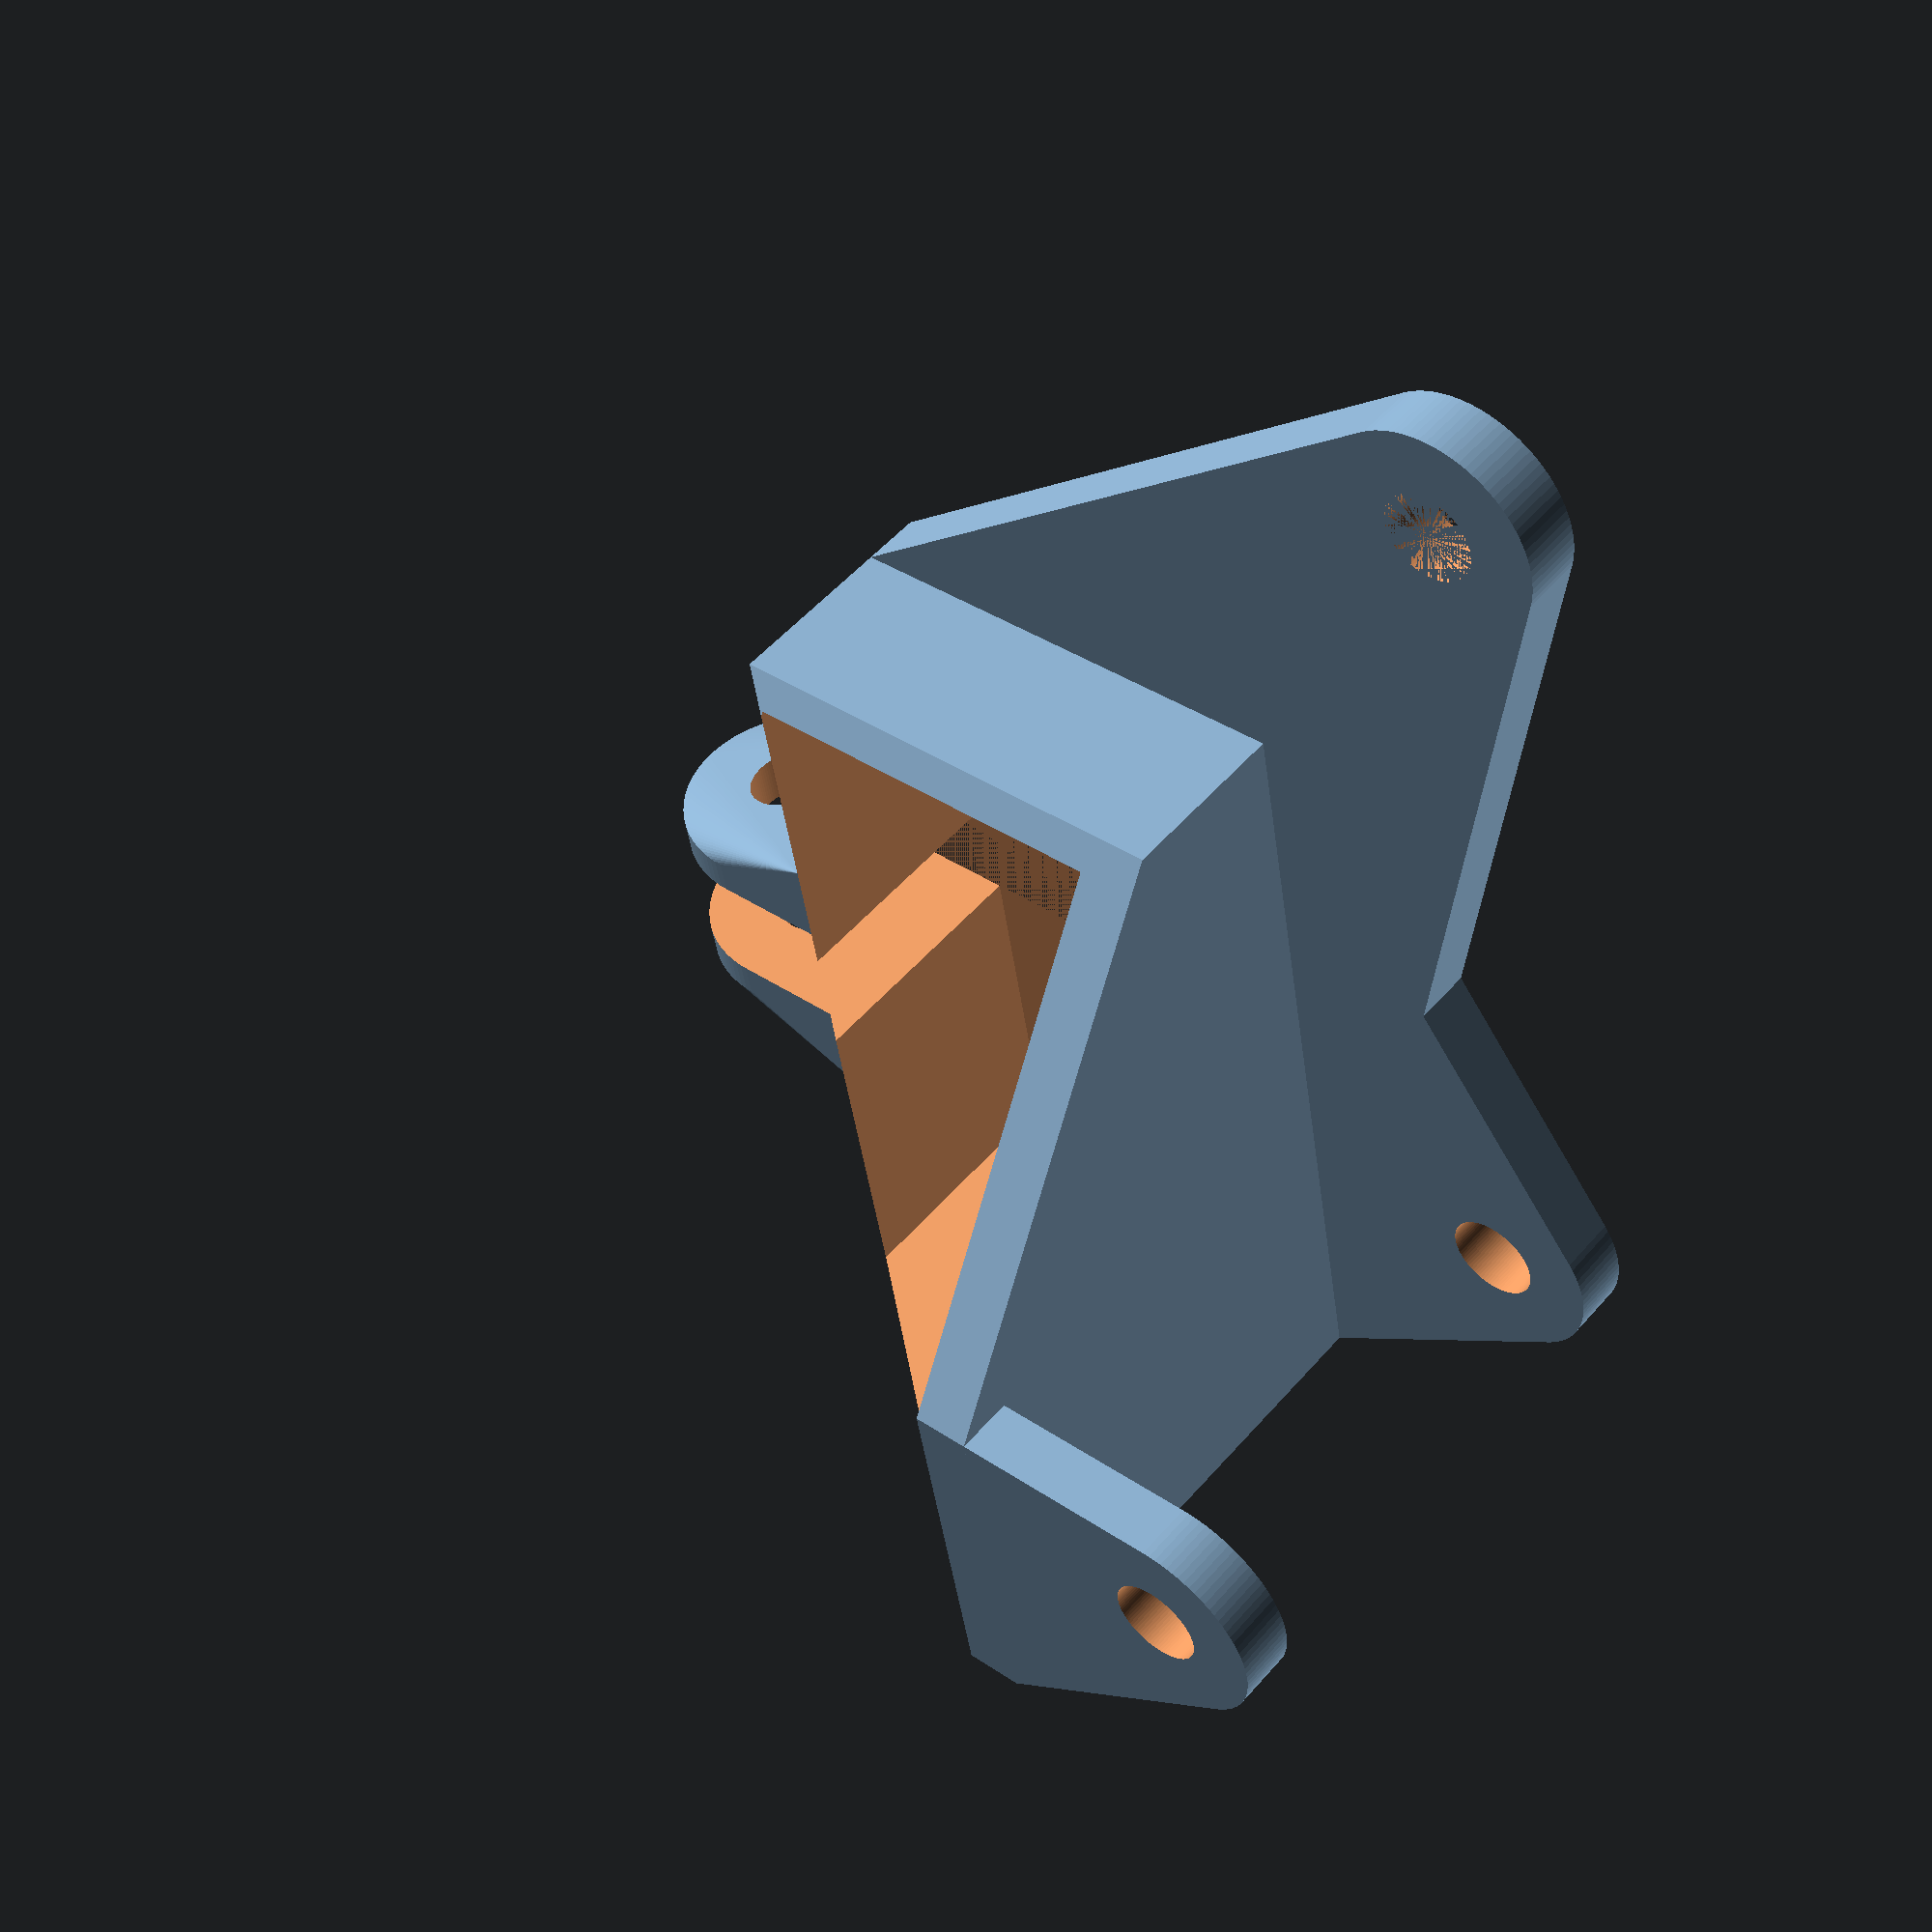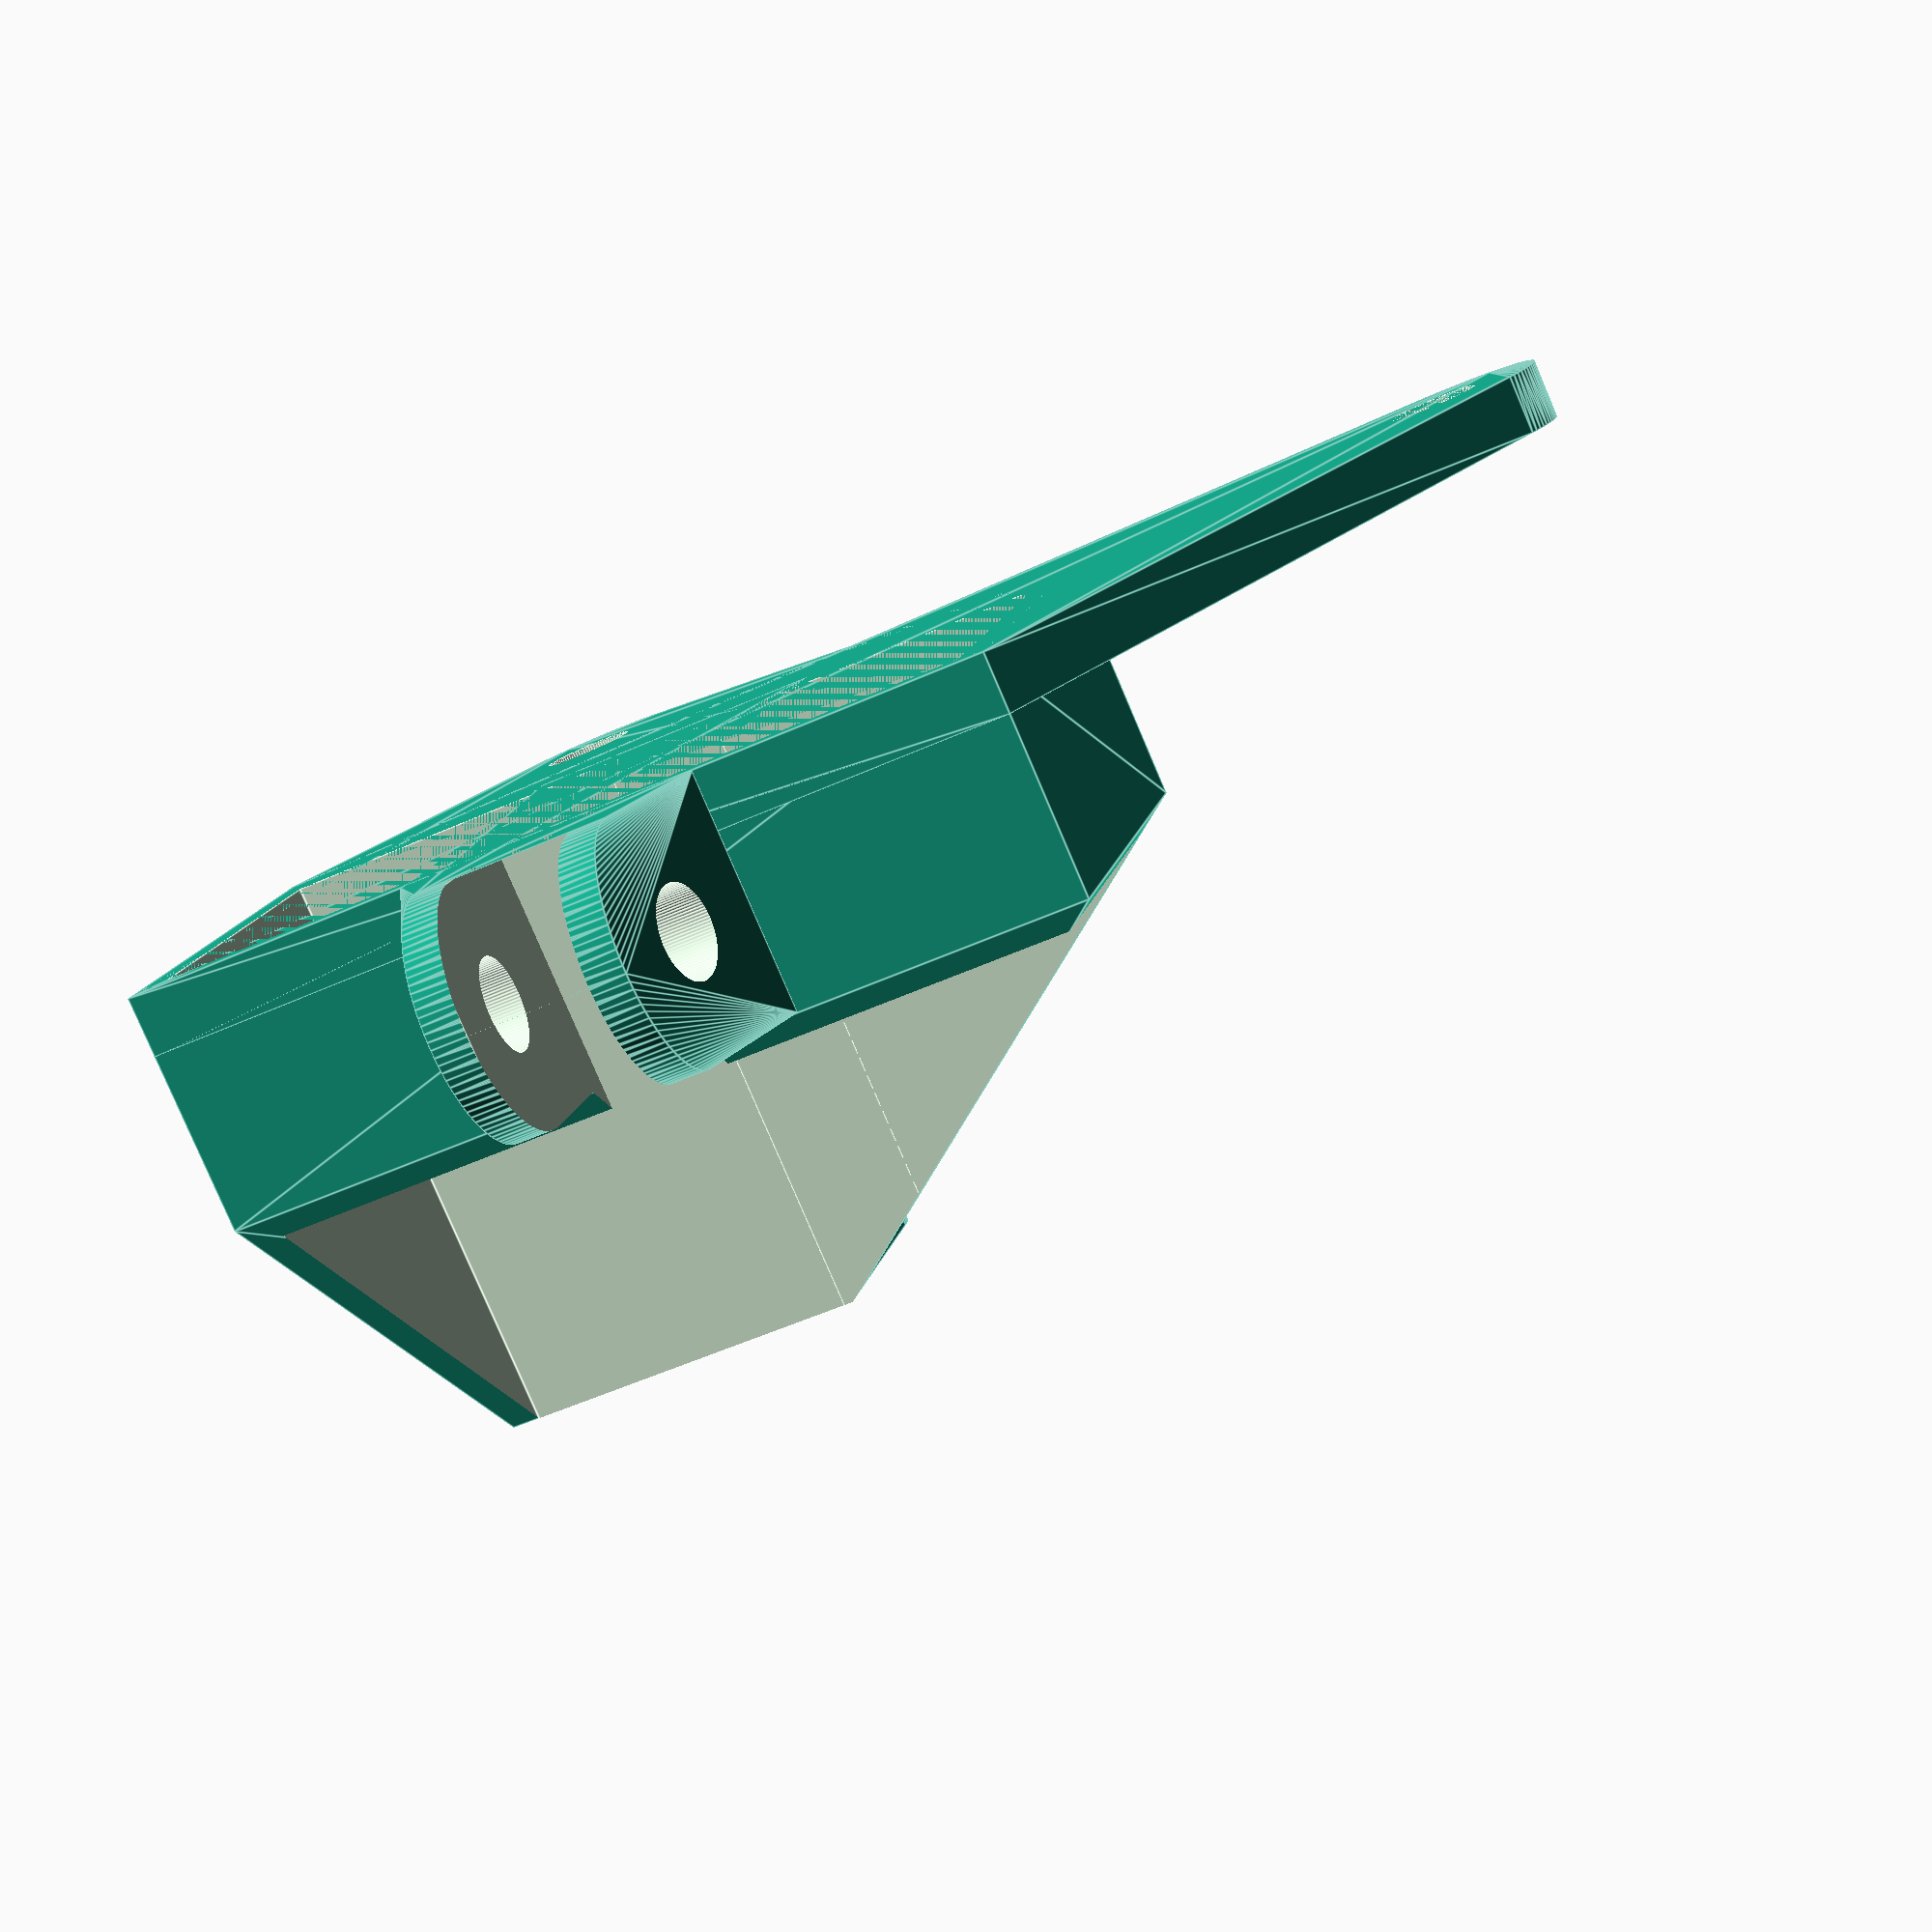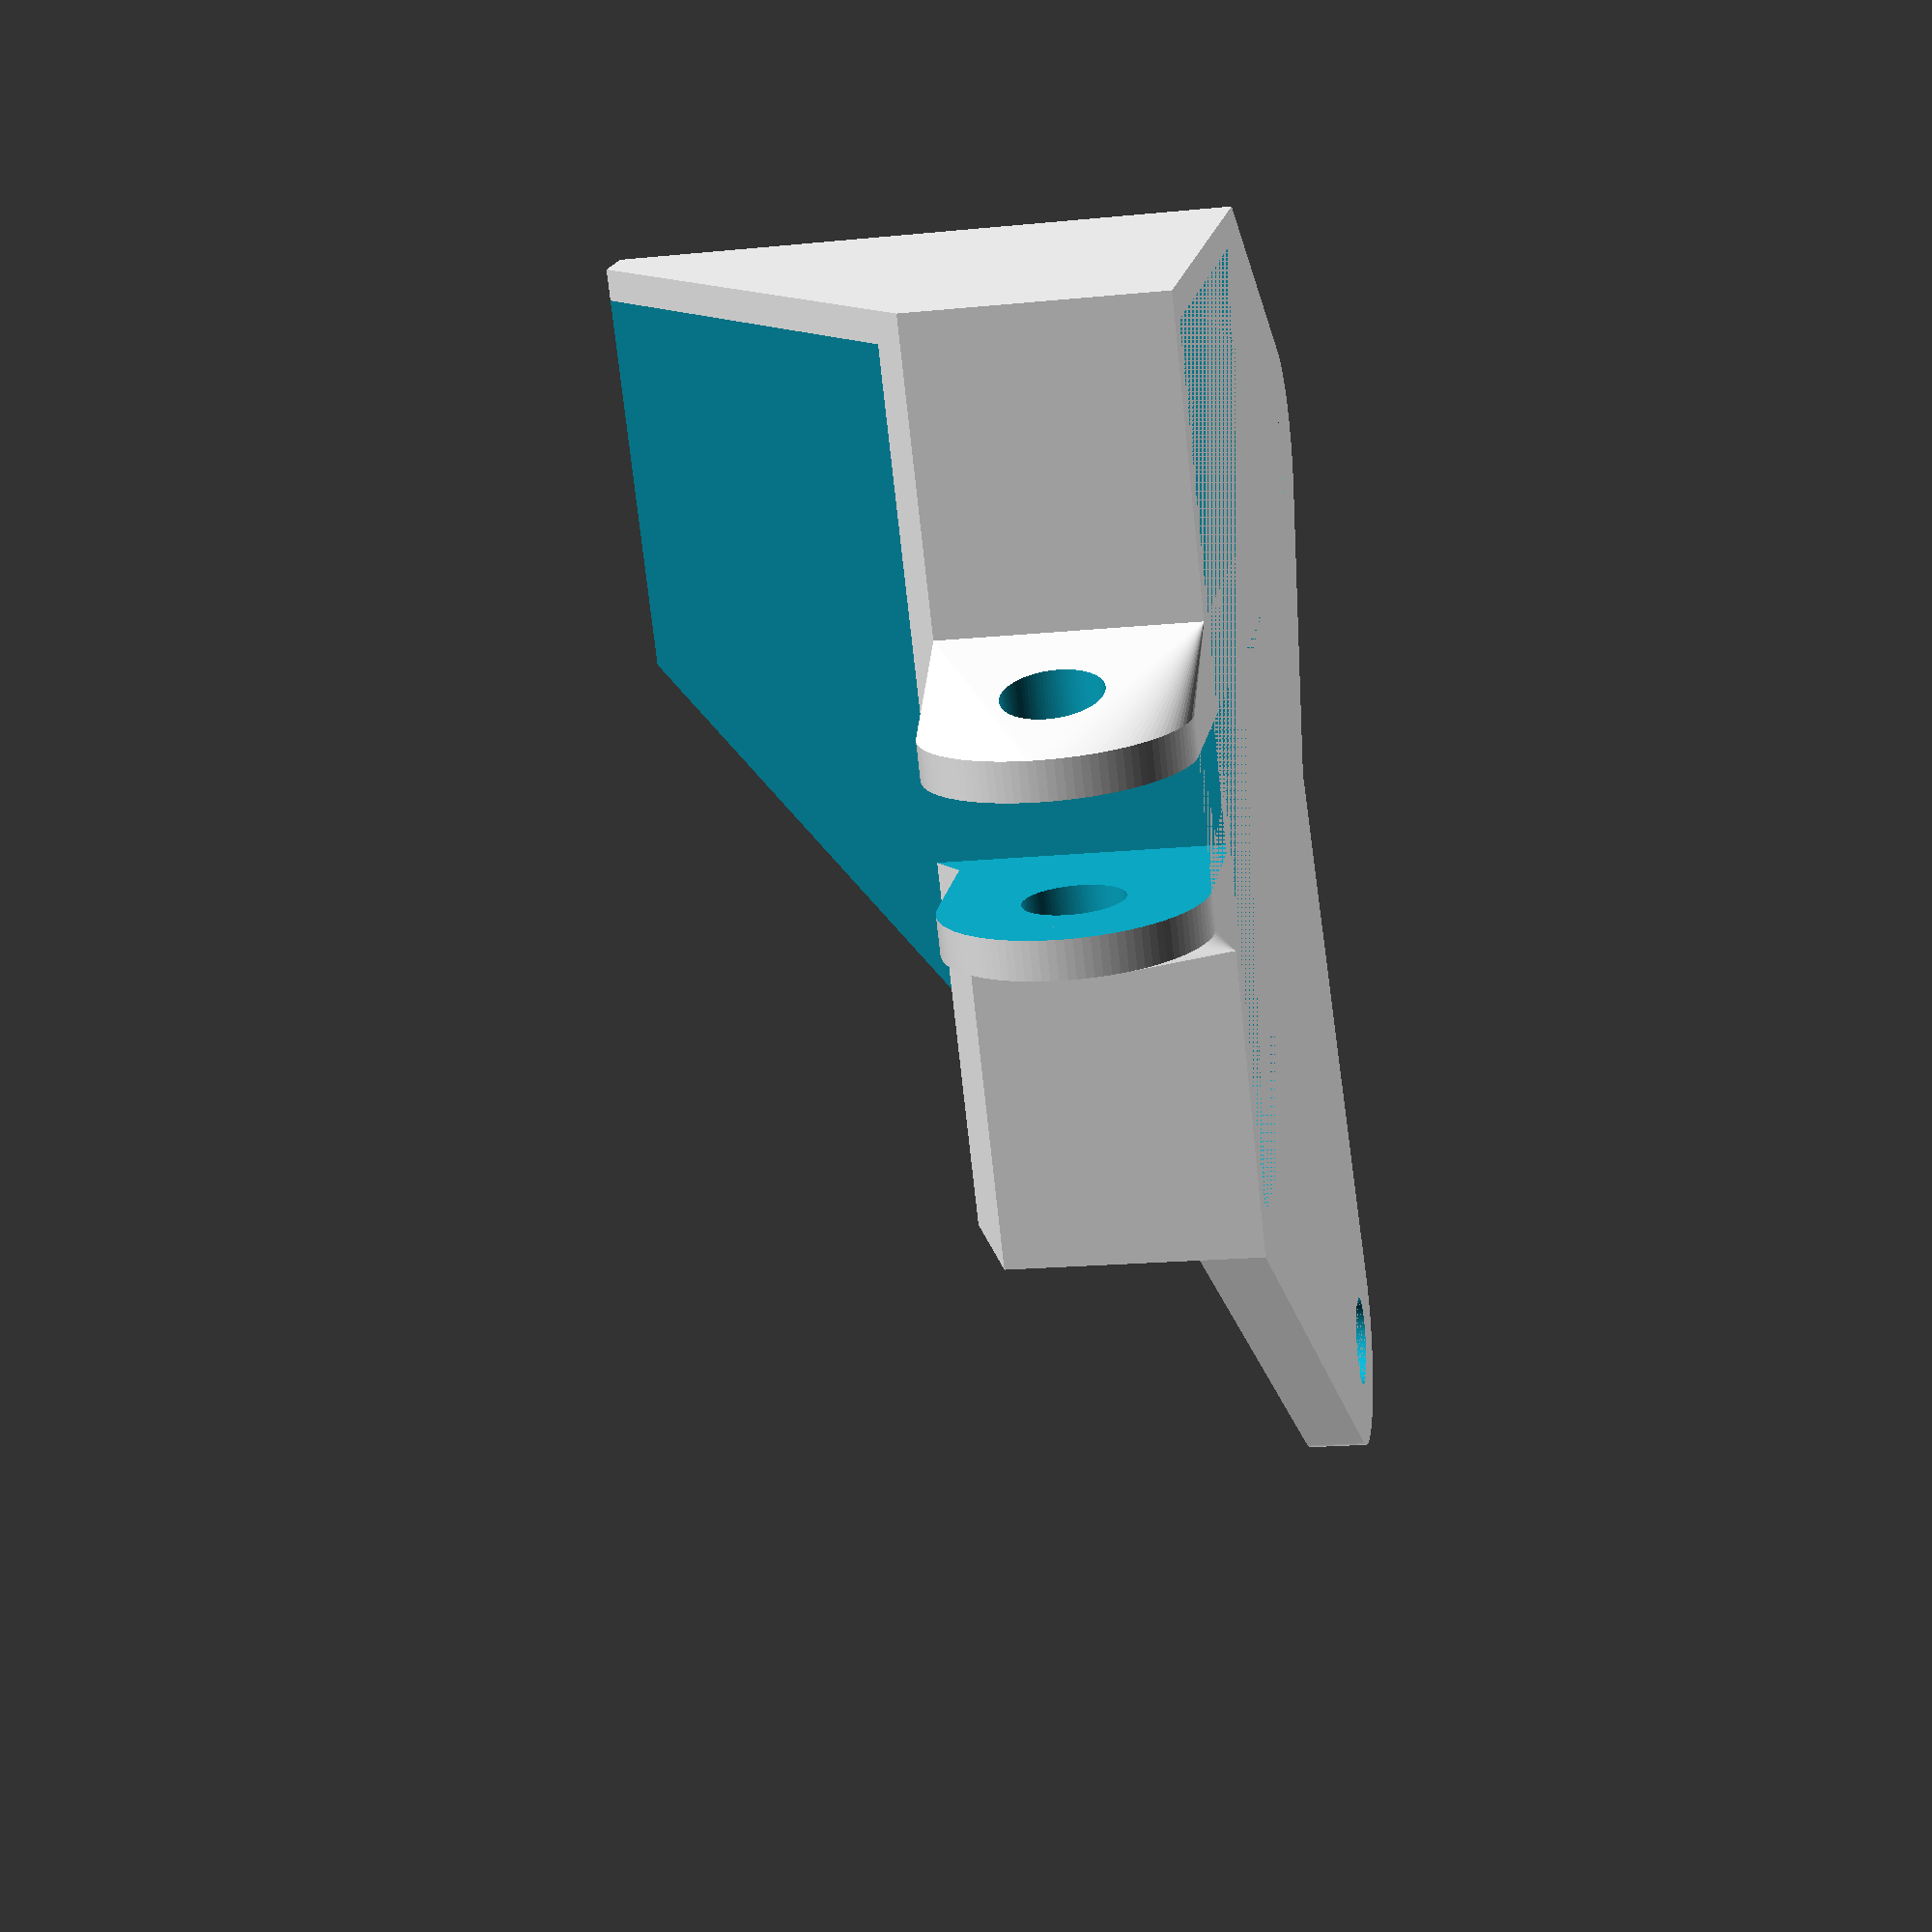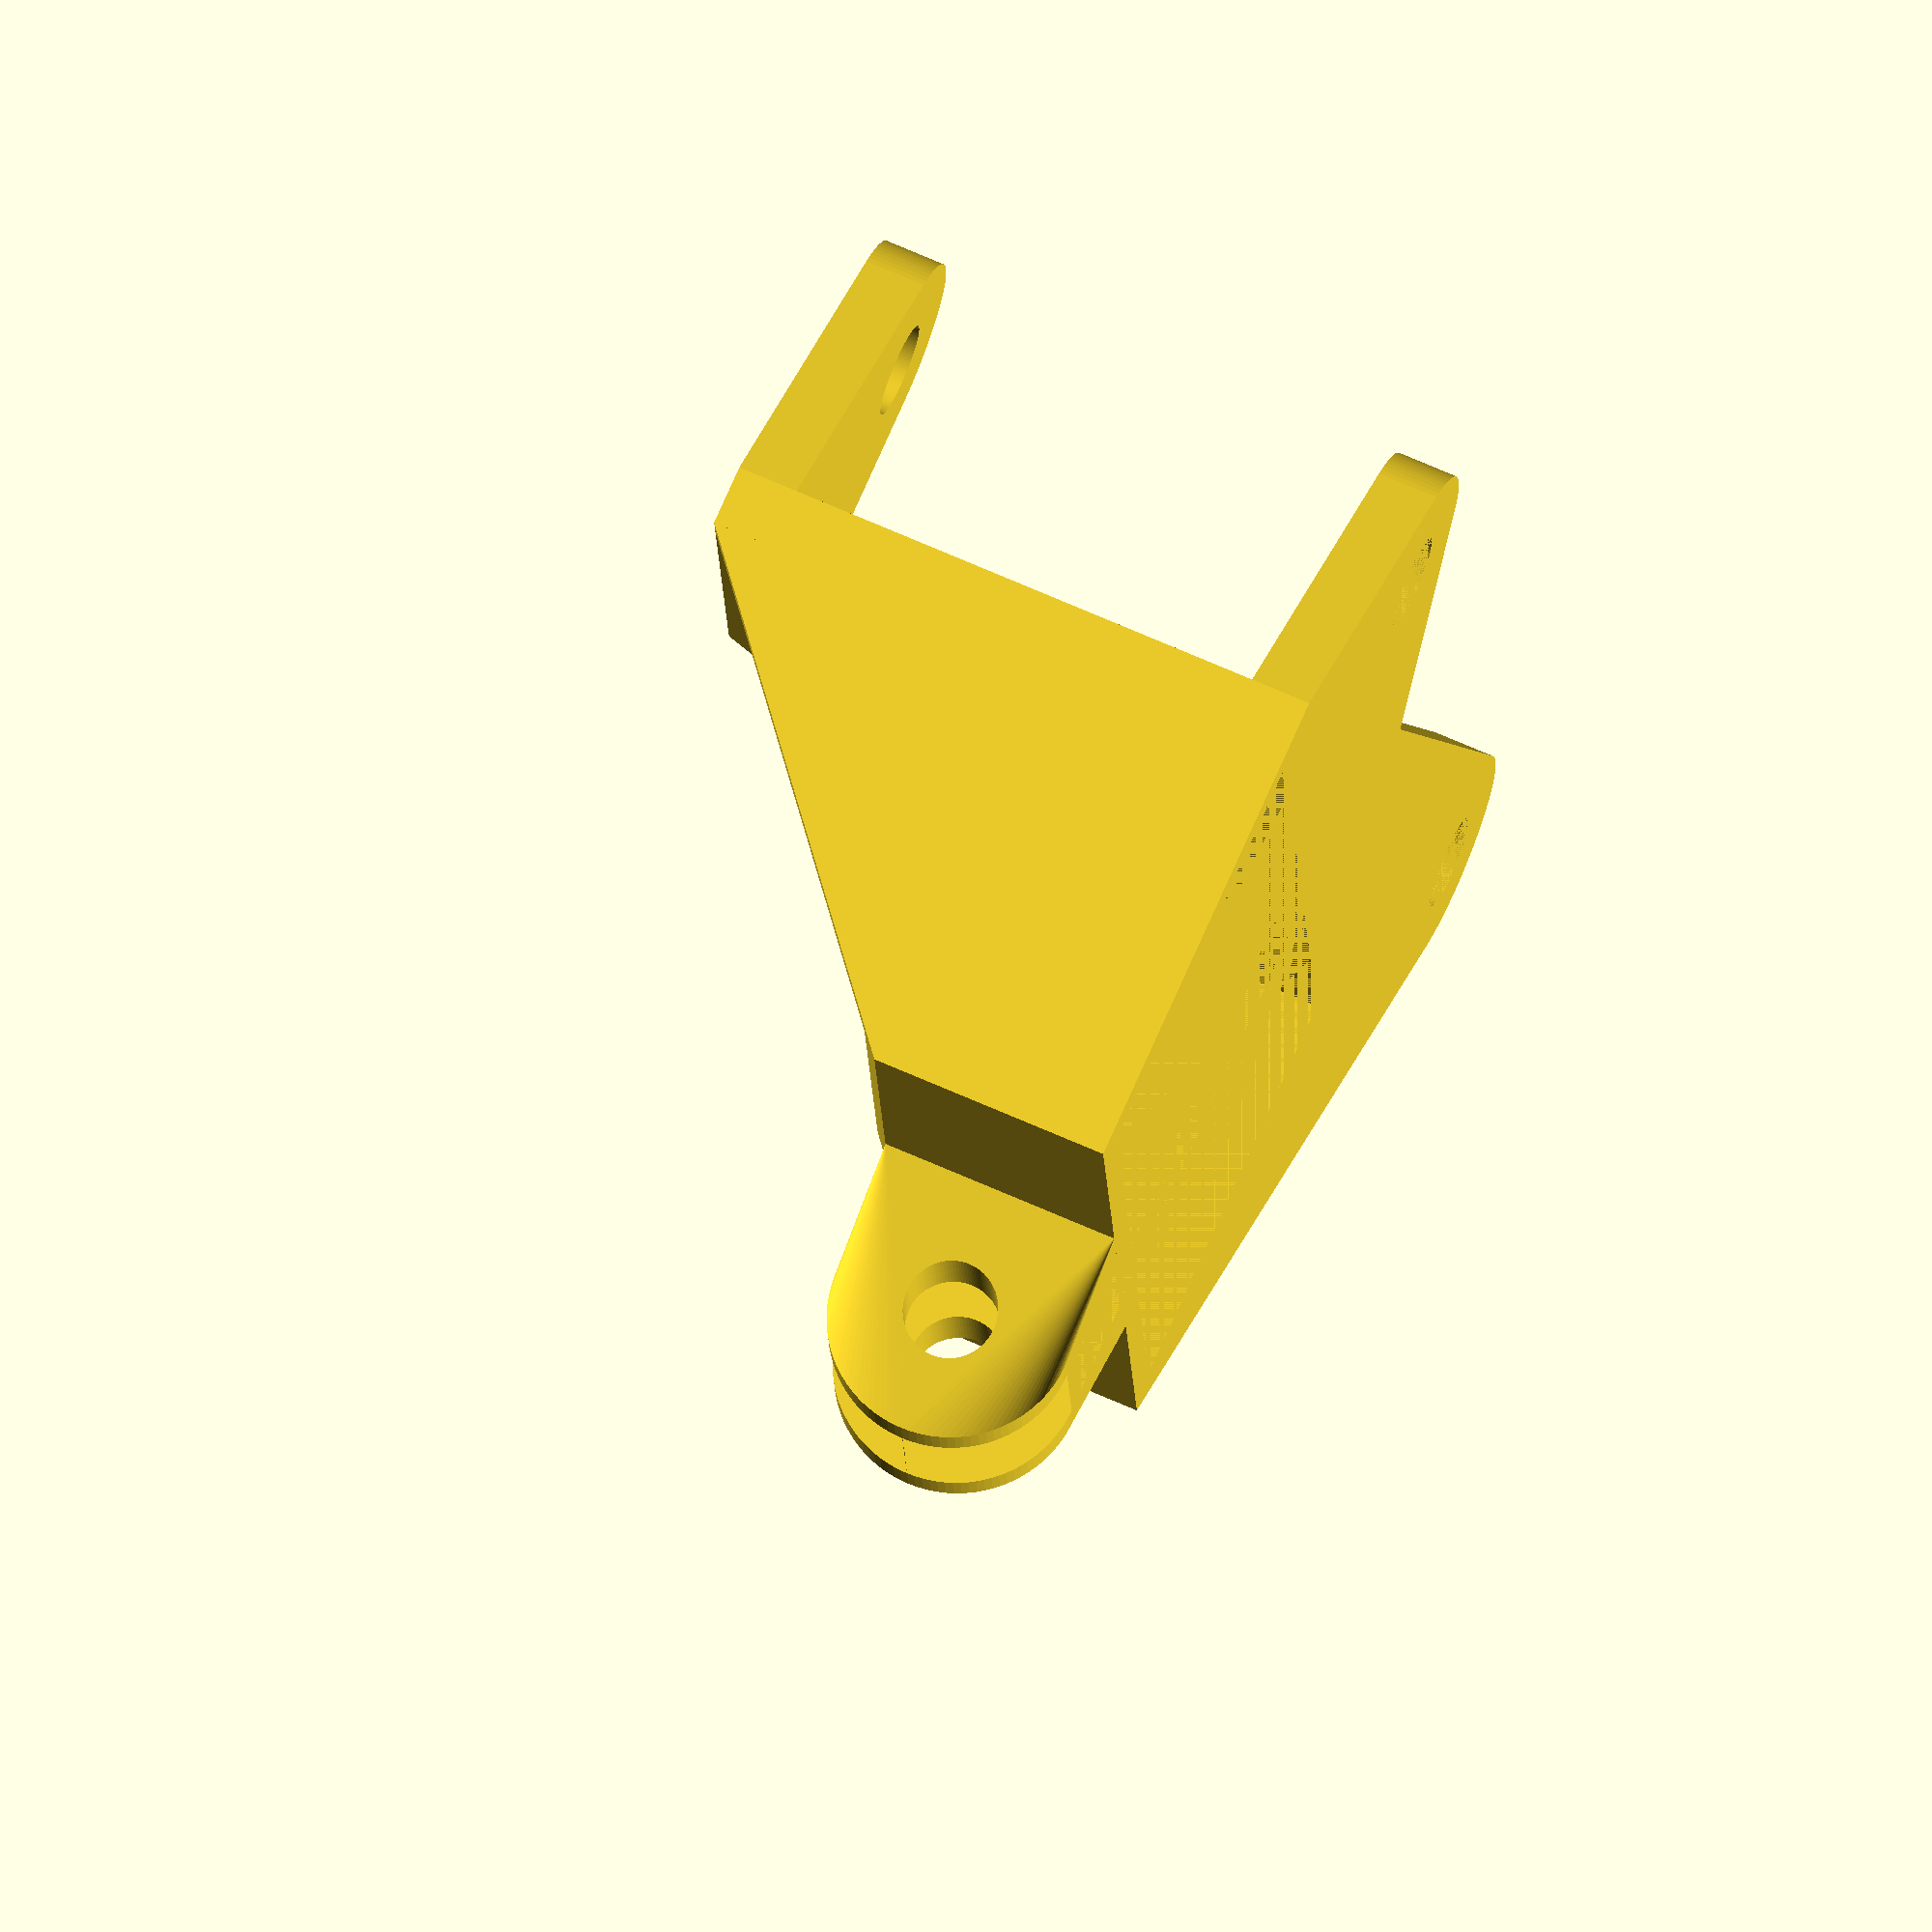
<openscad>
th_strength = 3 ;
th_holder = 1.5;
th_flex = 1.8;

hole = 2.3;
flex = 6;

servo_width = 20;
servo_length = 41;
servo_height = 12;

margen = 11;
lateral_offset = 14;
size = 11;
gap = 48;
height = 23.9;

curve = 15;

realy_big = 100;

$fn = 100;
mirror([0, 1, 0]) difference(){
    union(){
        hull(){
            cube([servo_width + th_holder + th_strength, servo_length + 2*th_holder, servo_height]);
            translate([0, 0, height + th_strength]) cube([th_strength, lateral_offset + size/2, th_strength]);
        }
        hull(){
            translate([0, 0, height + th_strength]) cube([th_strength, lateral_offset + size/2, th_strength]);
            translate([-margen, lateral_offset, height + th_strength]) cylinder(th_strength, size/2, size/2);
        }
        
        translate([0, servo_length/2 + th_holder - curve/2, 0]) hull(){
            cube([servo_width + th_holder + th_strength, curve, servo_height]);
            translate([servo_width + servo_height/2 + th_holder + th_strength, curve/2, servo_height/2]) rotate([90, 0, 0]) cylinder(flex + 2*th_flex, servo_height/2, servo_height/2, center=true);
        }
        
        hull(){
            translate([-margen, lateral_offset, 0]) cylinder(th_strength, size/2, size/2);
            cube([servo_width + th_holder + th_strength, servo_length + 2*th_holder, th_strength]);
        }
        hull(){
            translate([-margen, lateral_offset + gap, 0]) cylinder(th_strength, size/2, size/2);
            cube([servo_width + th_holder + th_strength, servo_length + 2*th_holder, th_strength]);
        }
    }
    
    translate([th_strength, th_holder, 0]) cube([servo_width, servo_length, realy_big]);
    translate([servo_width + servo_height/2 + th_holder + th_strength, curve/2, servo_height/2]) rotate([90, 0, 0]) cylinder(realy_big, hole, hole, center=true);
    
    translate([th_strength, servo_length/2 + th_holder - flex/2, 0]) cube([servo_width + th_holder + servo_height, flex, realy_big]);
    
    translate([-margen, lateral_offset, 0]) cylinder(realy_big, hole, hole);
    translate([-margen, lateral_offset + gap, 0]) cylinder(th_strength, hole, hole);
}
</openscad>
<views>
elev=307.0 azim=169.8 roll=39.9 proj=p view=wireframe
elev=81.1 azim=78.7 roll=203.1 proj=p view=edges
elev=18.0 azim=34.8 roll=100.9 proj=p view=solid
elev=111.0 azim=185.2 roll=66.1 proj=o view=wireframe
</views>
